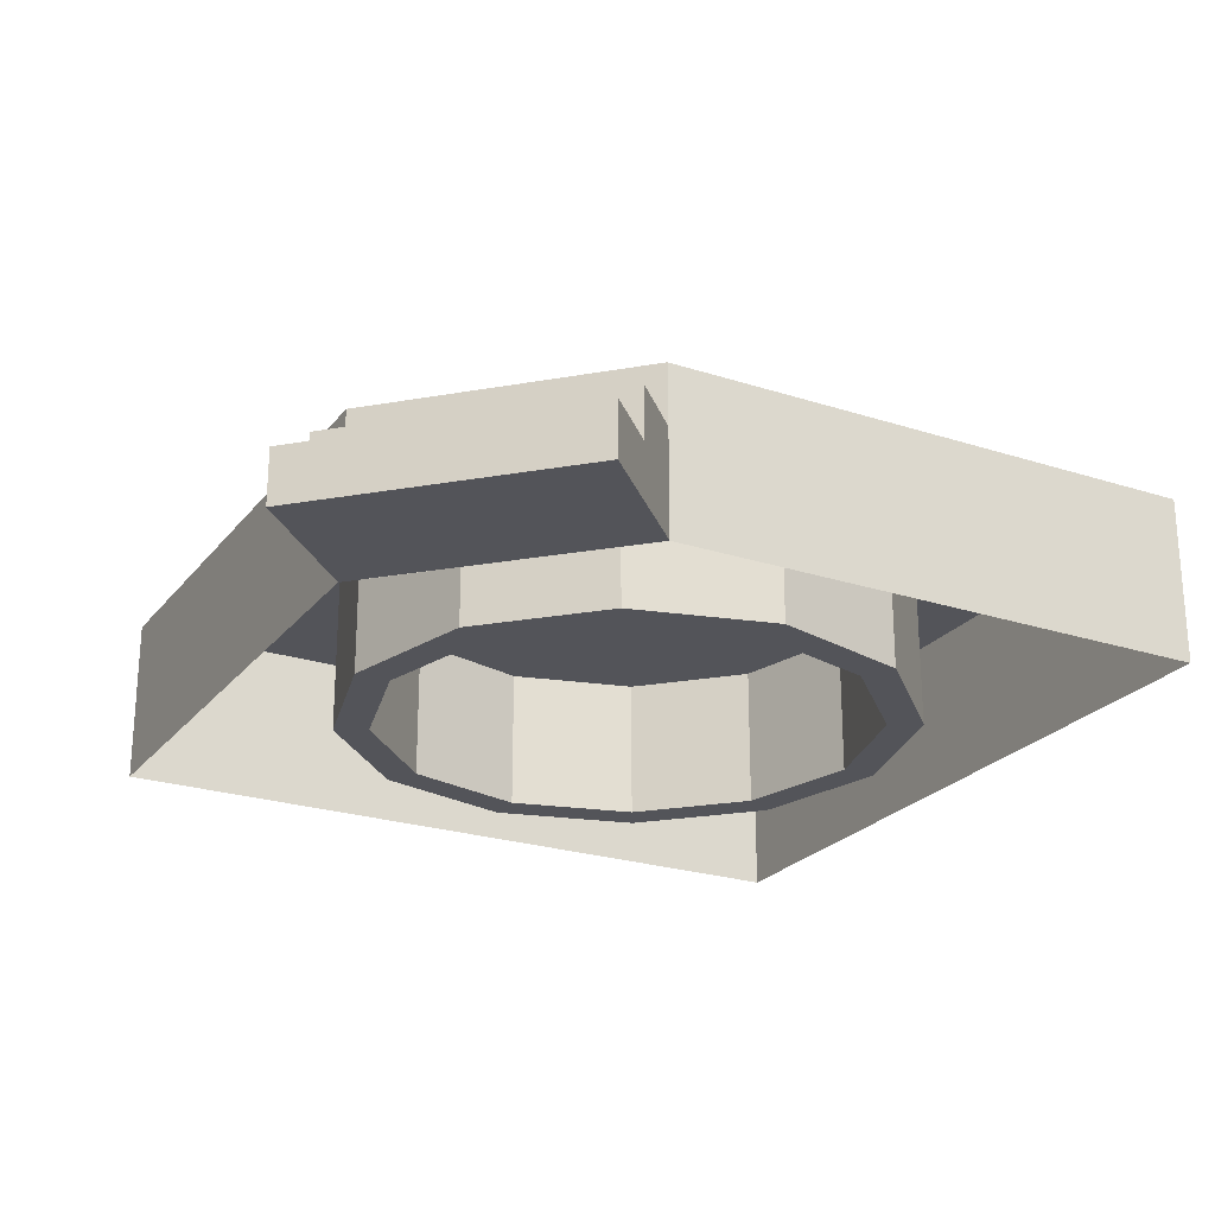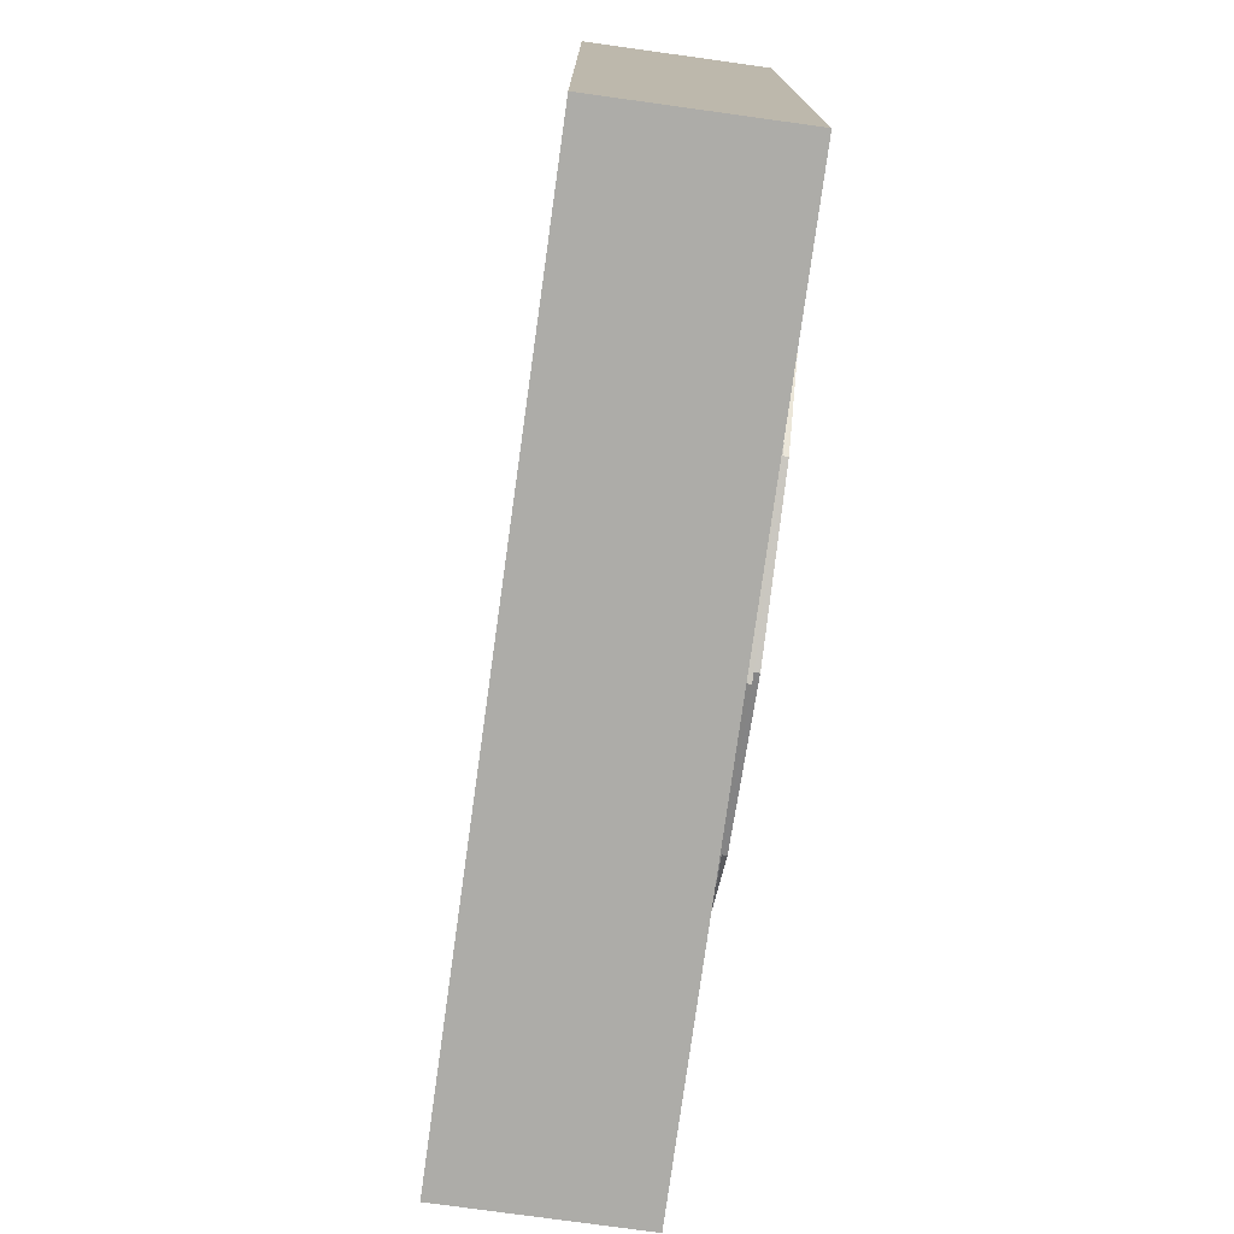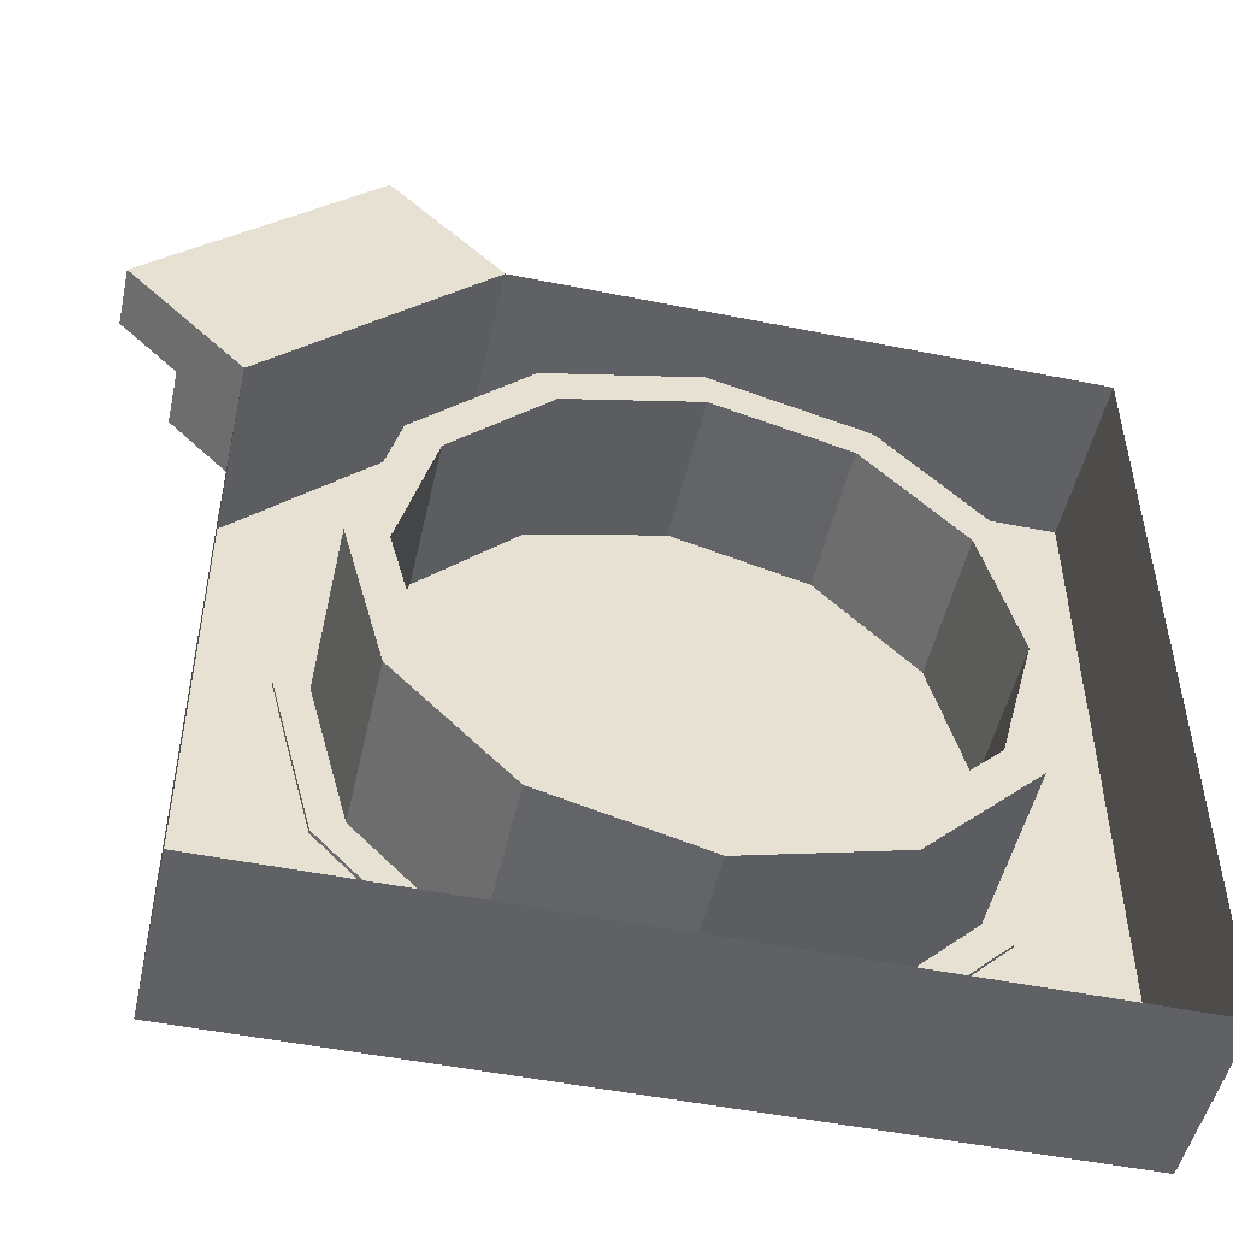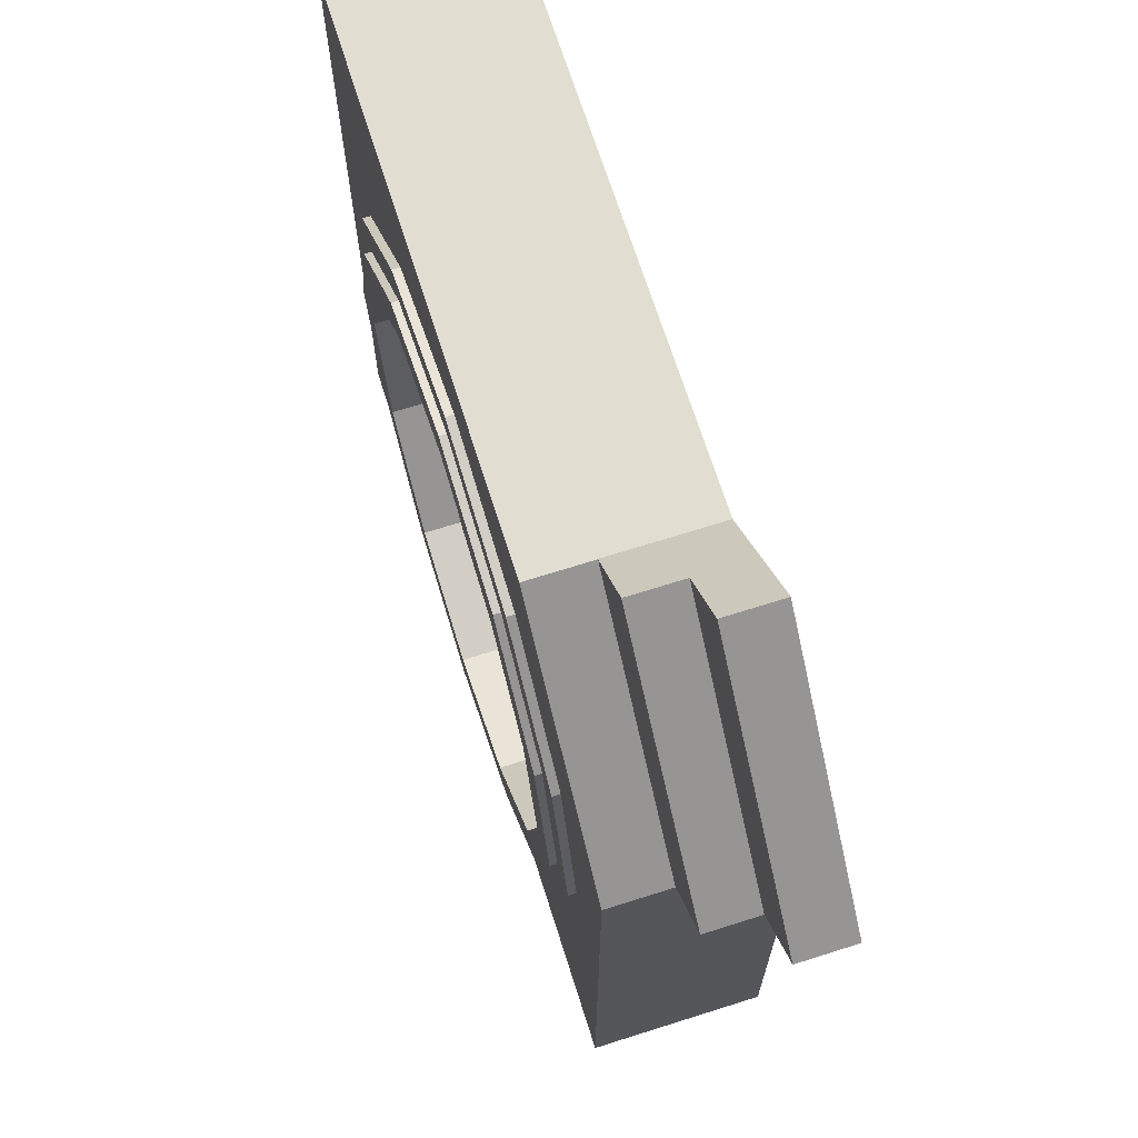
<metadata>
{"format":"obj","ext":"obj","renderer":"f3d","projection":"perspective","resolution":1024,"background":"white","views":[{"elev":-23.8,"azim":-28.5,"up":"+Y"},{"elev":-76.7,"azim":82.1,"up":"+Z"},{"elev":-50.4,"azim":-12.6,"up":"+Z"},{"elev":68.9,"azim":-107.6,"up":"+Z"}]}
</metadata>
<code>
v -0.174 -0.09953 -0.1461
v -0.1764 -0.09953 -0.02926
v -0.2053 -0.09953 -0.02926
v -0.149 -0.09953 -0.1316
v -0.174 -0.09953 0.08754
v -0.174 0.03296 -0.1461
v -0.08851 -0.09953 -0.2316
v -0.1764 0.01762 -0.02926
v -0.149 -0.09953 0.0731
v -0.2053 0.03296 -0.02926
v -0.08851 0.03296 -0.2316
v -0.07408 -0.09953 -0.2066
v -0.149 0.01762 -0.1316
v -0.149 0.01762 0.0731
v -0.08851 -0.09953 0.173
v -0.174 0.03296 0.08754
v -0.1956 0.03296 -0.1576
v -0.174 0.04202 -0.1461
v -0.1014 0.03296 -0.2523
v -0.08851 0.04202 -0.2316
v 0.02829 -0.09953 -0.2629
v -0.07408 0.01762 -0.2066
v -0.1764 0.03575 -0.02926
v -0.149 0.03575 0.0731
v -0.07408 0.01762 0.148
v -0.07408 -0.09953 0.148
v -0.1947 0.03296 0.1004
v -0.2053 0.04202 -0.02926
v -0.2297 0.03296 -0.02844
v 0.02747 0.03296 -0.2873
v 0.02829 0.03296 -0.2629
v 0.02829 -0.09953 -0.234
v 0.02829 0.01762 -0.234
v -0.07408 0.03575 -0.2066
v -0.149 0.03575 -0.1316
v -0.07408 0.03575 0.148
v 0.02829 -0.09953 0.2043
v -0.08851 0.03296 0.173
v -0.1 0.03296 0.1946
v -0.174 0.04202 0.08754
v -0.1956 0.04202 -0.1576
v -0.1014 0.04202 -0.2523
v -0.174 0.0476 -0.1461
v -0.08851 0.0476 -0.2316
v 0.02829 0.04202 -0.2629
v 0.1451 -0.09953 -0.2316
v 0.1306 -0.09953 -0.2066
v 0.02829 0.03575 -0.234
v -0.1764 0.0476 -0.02926
v -0.2806 0.03575 -0.3269
v -0.149 0.0476 0.0731
v -0.1139 0.03575 0.2856
v -0.07408 0.0476 0.148
v 0.02829 -0.09953 0.1755
v 0.02829 0.01762 0.1755
v 0.02829 0.03296 0.2043
v -0.2297 0.04202 -0.02844
v -0.1 0.04202 0.1946
v -0.1947 0.04202 0.1004
v -0.2053 0.0476 -0.02926
v 0.02747 0.04202 -0.2873
v 0.1566 0.03296 -0.2531
v 0.1451 0.03296 -0.2316
v 0.1306 0.01762 -0.2066
v 0.1306 0.03575 -0.2066
v -0.07408 0.0476 -0.2066
v 0.02829 0.0476 -0.234
v 0.3318 0.03575 -0.3264
v -0.149 0.0476 -0.1316
v 0.02829 0.03575 0.1755
v 0.3313 0.03575 0.2859
v 0.1306 -0.09953 0.148
v 0.1451 0.03296 0.173
v 0.0291 0.03296 0.2287
v 0.02829 0.04202 0.2043
v -0.08851 0.04202 0.173
v 0.0291 0.04202 0.2287
v -0.174 0.0476 0.08754
v 0.02829 0.0476 -0.2629
v 0.1566 0.04202 -0.2531
v 0.1451 0.04202 -0.2316
v 0.2306 0.03296 -0.1461
v 0.2056 -0.09953 -0.1316
v 0.1306 0.0476 -0.2066
v -0.2809 0.03575 0.1183
v -0.08851 0.0476 0.173
v 0.02829 0.0476 0.1755
v -0.1139 -0.09953 0.2856
v 0.1306 0.01762 0.148
v 0.1451 -0.09953 0.173
v 0.1451 0.04202 0.173
v 0.2306 0.04202 -0.1461
v 0.2306 -0.09953 -0.1461
v 0.2056 0.01762 -0.1316
v 0.2056 0.03575 -0.1316
v 0.3318 -0.09953 -0.3264
v -0.2809 -0.09953 0.1183
v 0.02829 0.0476 0.2043
v 0.1306 0.03575 0.148
v 0.3313 -0.09953 0.2859
v 0.2056 -0.09953 0.0731
v 0.2306 0.03296 0.08754
v 0.158 0.03296 0.1938
v 0.2306 0.04202 0.08754
v 0.1451 0.0476 0.173
v 0.158 0.04202 0.1938
v 0.1451 0.0476 -0.2316
v 0.2513 0.03296 -0.159
v 0.2306 0.0476 -0.1461
v 0.2619 0.03296 -0.02926
v 0.2619 0.04202 -0.02926
v 0.233 -0.09953 -0.02926
v 0.2056 0.01762 0.0731
v 0.2056 0.0476 -0.1316
v 0.233 0.03575 -0.02926
v -0.2806 -0.09953 -0.3269
v 0.1306 0.0476 0.148
v 0.2056 0.03575 0.0731
v 0.2306 -0.09953 0.08754
v 0.2306 0.0476 0.08754
v 0.2513 0.04202 -0.159
v 0.2619 0.0476 -0.02926
v 0.2619 -0.09953 -0.02926
v 0.233 0.01762 -0.02926
v 0.2521 0.03296 0.09903
v 0.2521 0.04202 0.09903
v 0.2056 0.0476 0.0731
v 0.2863 0.04202 -0.03008
v 0.2863 0.03296 -0.03008
v 0.233 0.0476 -0.02926
v -0.2809 -0.09953 0.1186
v -0.1571 -0.09953 0.3292
v -0.3242 -0.09953 0.162
v -0.1137 -0.09953 0.2858
v -0.3242 -0.0556 0.162
v -0.2005 -0.09953 0.3726
v -0.1137 -0.01376 0.2858
v -0.1571 -0.0556 0.3292
v -0.3676 -0.09953 0.2054
v -0.2809 -0.01376 0.1186
v -0.1571 -0.01376 0.3292
v -0.3242 -0.01376 0.162
v -0.2005 -0.0556 0.3726
v -0.3676 -0.0556 0.2054
g mesh1_mesh1-geometry
f 1 2 3
f 2 1 4
f 2 5 3
f 1 6 3
f 4 1 7
f 2 8 4
f 5 2 9
f 3 10 5
f 10 3 6
f 6 1 11
f 7 11 1
f 4 7 12
f 13 4 8
f 8 2 14
f 9 14 2
f 5 9 15
f 16 5 10
f 10 17 6
f 6 17 10
f 10 18 6
f 6 18 10
f 6 19 11
f 11 19 6
f 6 20 11
f 11 20 6
f 7 21 11
f 12 7 21
f 12 4 22
f 13 22 4
f 8 23 13
f 14 24 8
f 14 9 25
f 15 9 26
f 5 16 15
f 27 10 16
f 16 10 27
f 16 28 10
f 10 28 16
f 17 10 29
f 29 10 17
f 6 17 19
f 19 17 6
f 18 10 28
f 28 10 18
f 20 6 18
f 18 6 20
f 11 19 30
f 30 19 11
f 20 31 11
f 11 31 20
f 31 11 21
f 12 21 32
f 22 33 12
f 22 13 34
f 35 13 23
f 23 8 24
f 24 14 36
f 26 25 9
f 25 36 14
f 15 26 37
f 38 15 16
f 10 27 29
f 29 27 10
f 27 16 39
f 39 16 27
f 28 16 40
f 40 16 28
f 17 41 29
f 19 42 17
f 18 43 28
f 18 28 41
f 20 44 18
f 20 18 42
f 19 30 42
f 11 30 31
f 31 30 11
f 31 20 45
f 45 20 31
f 21 46 31
f 32 21 47
f 32 12 33
f 33 22 48
f 35 34 13
f 34 48 22
f 23 49 35
f 23 50 35
f 24 51 23
f 24 52 23
f 36 53 24
f 36 52 24
f 26 54 25
f 25 55 36
f 37 26 54
f 37 15 56
f 38 56 15
f 39 16 38
f 38 16 39
f 38 40 16
f 16 40 38
f 29 57 27
f 39 27 58
f 40 59 28
f 28 60 40
f 57 29 41
f 41 17 42
f 60 28 43
f 43 18 44
f 57 41 28
f 41 42 18
f 20 45 44
f 42 61 20
f 61 42 30
f 31 30 62
f 62 30 31
f 45 20 61
f 45 63 31
f 31 63 45
f 63 31 46
f 47 21 46
f 47 32 64
f 33 64 32
f 48 65 33
f 34 35 66
f 35 50 34
f 48 34 67
f 48 34 68
f 69 35 49
f 49 23 51
f 23 52 50
f 51 24 53
f 36 70 53
f 71 52 36
f 55 25 54
f 70 36 55
f 37 54 72
f 56 73 37
f 74 38 56
f 56 38 74
f 75 38 56
f 56 38 75
f 39 38 74
f 74 38 39
f 40 38 76
f 76 38 40
f 59 27 57
f 59 58 27
f 58 77 39
f 57 28 59
f 59 40 58
f 78 40 60
f 60 43 49
f 43 44 69
f 79 44 45
f 30 62 61
f 31 62 63
f 63 62 31
f 61 80 45
f 63 45 81
f 81 45 63
f 63 46 82
f 47 46 83
f 47 64 83
f 64 33 65
f 65 48 84
f 65 48 68
f 69 66 35
f 66 67 34
f 68 34 50
f 67 84 48
f 69 49 43
f 51 78 49
f 85 50 52
f 53 86 51
f 87 53 70
f 70 71 36
f 52 71 88
f 54 72 55
f 55 89 70
f 37 72 90
f 90 37 73
f 74 56 73
f 73 56 74
f 91 56 73
f 73 56 91
f 38 75 76
f 76 75 38
f 56 91 75
f 75 91 56
f 74 39 77
f 40 78 76
f 76 58 40
f 58 76 77
f 60 49 78
f 66 69 44
f 44 79 66
f 45 81 79
f 80 61 62
f 63 62 82
f 82 62 63
f 81 45 80
f 92 63 81
f 81 63 92
f 93 82 46
f 63 92 82
f 82 92 63
f 83 46 93
f 94 83 64
f 64 65 94
f 89 55 72
f 65 84 95
f 95 65 68
f 67 66 79
f 68 50 96
f 67 79 84
f 78 51 86
f 85 97 50
f 52 88 85
f 86 53 98
f 87 98 53
f 70 99 87
f 99 71 70
f 100 88 71
f 99 70 89
f 90 72 101
f 73 102 90
f 74 73 103
f 103 73 74
f 73 104 91
f 91 104 73
f 75 76 98
f 75 77 76
f 91 75 105
f 75 91 77
f 77 106 74
f 86 76 78
f 107 79 81
f 62 108 80
f 82 62 108
f 108 62 82
f 81 80 92
f 92 109 81
f 82 93 110
f 111 82 92
f 92 82 111
f 83 93 112
f 83 94 112
f 113 89 101
f 89 113 99
f 95 94 65
f 72 101 89
f 114 95 84
f 115 95 68
f 116 96 50
f 68 96 71
f 107 84 79
f 116 50 97
f 97 85 88
f 86 98 76
f 87 117 98
f 117 87 99
f 118 71 99
f 100 71 96
f 90 101 119
f 119 90 102
f 103 73 102
f 102 73 103
f 104 73 102
f 102 73 104
f 103 74 106
f 104 91 120
f 91 104 106
f 98 105 75
f 105 120 91
f 106 77 91
f 107 81 109
f 121 80 108
f 82 108 110
f 110 108 82
f 121 92 80
f 109 92 122
f 123 110 93
f 82 111 110
f 110 111 82
f 111 122 92
f 92 121 111
f 112 93 123
f 124 112 94
f 113 101 124
f 118 99 113
f 94 95 124
f 95 114 115
f 84 107 114
f 115 124 95
f 71 115 68
f 105 98 117
f 99 118 117
f 115 71 118
f 119 101 112
f 119 102 123
f 103 102 125
f 125 102 103
f 110 104 102
f 102 104 110
f 103 106 125
f 104 120 111
f 126 106 104
f 120 105 127
f 109 114 107
f 121 108 128
f 110 108 129
f 129 108 110
f 122 130 109
f 110 123 102
f 104 110 111
f 111 110 104
f 122 111 120
f 128 111 121
f 119 112 123
f 112 124 101
f 124 115 113
f 118 113 115
f 130 115 114
f 117 127 105
f 127 117 118
f 115 130 118
f 125 102 110
f 110 102 125
f 126 125 106
f 104 111 126
f 127 130 120
f 114 109 130
f 129 128 108
f 125 110 129
f 129 110 125
f 122 120 130
f 128 126 111
f 127 118 130
f 125 126 129
f 128 129 126
g mesh1_mesh1-geometry
f 3 2 1
f 4 1 2
f 3 5 2
f 3 6 1
f 7 1 4
f 9 2 5
f 5 10 3
f 6 3 10
f 11 1 6
f 1 11 7
f 12 7 4
f 15 9 5
f 10 5 16
f 11 21 7
f 21 7 12
f 26 9 15
f 15 16 5
f 21 11 31
f 32 21 12
f 37 26 15
f 16 15 38
f 28 43 18
f 18 44 20
f 31 46 21
f 47 21 32
f 35 49 23
f 23 51 24
f 24 53 36
f 54 26 37
f 56 15 37
f 15 56 38
f 40 60 28
f 43 28 60
f 44 18 43
f 44 45 20
f 46 31 63
f 46 21 47
f 66 35 34
f 67 34 48
f 49 35 69
f 51 23 49
f 53 24 51
f 53 70 36
f 72 54 37
f 37 73 56
f 60 40 78
f 45 44 79
f 82 46 63
f 83 46 47
f 84 48 65
f 35 66 69
f 34 67 66
f 48 84 67
f 70 53 87
f 90 72 37
f 73 37 90
f 76 78 40
f 79 81 45
f 46 82 93
f 93 46 83
f 95 84 65
f 87 99 70
f 101 72 90
f 90 102 73
f 98 76 75
f 105 75 91
f 78 76 86
f 81 79 107
f 81 109 92
f 110 93 82
f 112 93 83
f 84 95 114
f 76 98 86
f 99 87 117
f 119 101 90
f 102 90 119
f 120 91 104
f 75 105 98
f 91 120 105
f 109 81 107
f 122 92 109
f 93 110 123
f 92 122 111
f 123 93 112
f 115 114 95
f 117 118 99
f 112 101 119
f 123 102 119
f 111 120 104
f 102 123 110
f 120 111 122
f 123 112 119
f 114 115 130
f 118 117 127
f 118 130 115
f 130 118 127
g mesh1_mesh1-geometry
f 4 8 2
f 8 4 13
f 14 2 8
f 2 14 9
f 22 4 12
f 4 22 13
f 13 23 8
f 8 24 14
f 25 9 14
f 12 33 22
f 34 13 22
f 23 13 35
f 24 8 23
f 36 14 24
f 9 25 26
f 14 36 25
f 33 12 32
f 48 22 33
f 13 34 35
f 22 48 34
f 35 50 23
f 23 52 24
f 24 52 36
f 25 54 26
f 36 55 25
f 64 32 47
f 32 64 33
f 33 65 48
f 34 50 35
f 68 34 48
f 50 52 23
f 36 52 71
f 54 25 55
f 55 36 70
f 83 64 47
f 65 33 64
f 68 48 65
f 50 34 68
f 52 50 85
f 36 71 70
f 88 71 52
f 55 72 54
f 70 89 55
f 64 83 94
f 94 65 64
f 72 55 89
f 68 65 95
f 96 50 68
f 50 97 85
f 85 88 52
f 70 71 99
f 71 88 100
f 89 70 99
f 112 94 83
f 101 89 113
f 99 113 89
f 65 94 95
f 89 101 72
f 68 95 115
f 50 96 116
f 71 96 68
f 97 50 116
f 88 85 97
f 99 71 118
f 96 71 100
f 94 112 124
f 124 101 113
f 113 99 118
f 124 95 94
f 95 124 115
f 68 115 71
f 118 71 115
f 101 124 112
f 113 115 124
f 115 113 118
g mesh1_mesh1-geometry
f 13 14 8
f 8 14 13
f 25 13 22
f 22 13 25
f 14 13 25
f 25 13 14
f 25 22 33
f 33 22 25
f 25 33 55
f 55 33 25
f 89 33 64
f 64 33 89
f 55 33 89
f 89 33 55
f 89 64 113
f 113 64 89
f 113 64 94
f 94 64 113
f 113 94 124
f 124 94 113
g mesh1_mesh1-geometry
f 29 41 17
f 41 28 18
f 42 18 20
f 27 57 29
f 58 27 39
f 28 59 40
f 41 29 57
f 28 41 57
f 18 42 41
f 20 61 42
f 61 20 45
f 57 27 59
f 27 58 59
f 39 77 58
f 59 28 57
f 58 40 59
f 45 80 61
f 77 39 74
f 40 58 76
f 77 76 58
f 80 45 81
f 76 77 75
f 77 91 75
f 74 106 77
f 92 80 81
f 106 74 103
f 106 104 91
f 91 77 106
f 80 92 121
f 111 121 92
f 125 106 103
f 104 106 126
f 121 111 128
f 106 125 126
f 126 111 104
f 111 126 128
g mesh1_mesh1-geometry
f 17 42 19
f 42 17 41
f 129 126 125
f 126 129 128
g mesh1_mesh1-geometry
f 42 30 19
f 30 42 61
f 128 108 121
f 108 128 129
g mesh1_mesh1-geometry
f 49 43 60
f 69 44 43
f 43 49 69
f 49 78 51
f 51 86 53
f 78 49 60
f 44 69 66
f 66 79 44
f 79 66 67
f 84 79 67
f 86 51 78
f 98 53 86
f 53 98 87
f 79 84 107
f 98 117 87
f 114 107 84
f 117 98 105
f 127 105 120
f 107 114 109
f 109 130 122
f 105 127 117
f 120 130 127
f 130 109 114
f 130 120 122
g mesh1_mesh1-geometry
f 61 62 30
f 62 61 80
f 80 108 62
f 108 80 121
g mesh2_mesh2-geometry
f 131 132 133
f 132 131 134
f 133 132 131
f 134 131 132
f 132 135 133
f 133 135 132
f 136 133 132
f 132 133 136
f 133 131 135
f 131 137 134
f 134 137 131
f 132 138 134
f 135 132 138
f 138 132 135
f 133 135 139
f 133 136 139
f 139 136 133
f 132 136 138
f 140 135 131
f 137 131 140
f 140 131 137
f 137 134 141
f 141 134 138
f 135 142 138
f 143 135 138
f 144 139 135
f 139 143 136
f 143 138 136
f 142 135 140
f 137 141 140
f 141 138 142
f 135 143 144
f 143 139 144
f 142 140 141
g mesh2_mesh2-geometry
f 135 131 133
f 134 138 132
f 139 135 133
f 138 136 132
f 131 135 140
f 141 134 137
f 138 134 141
f 138 142 135
f 138 135 143
f 135 139 144
f 136 143 139
f 136 138 143
f 140 135 142
f 140 141 137
f 142 138 141
f 144 143 135
f 144 139 143
f 141 140 142
g mesh3_mesh3-geometry
l 108 129
l 62 108
l 129 125
l 30 62
l 125 103
l 19 30
l 103 74
l 17 19
l 74 39
l 29 17
l 39 27
l 27 29
g mesh4_mesh4-geometry
l 31 45
g mesh5_mesh5-geometry
l 11 20
g mesh6_mesh6-geometry
l 63 81
g mesh7_mesh7-geometry
l 82 92
g mesh8_mesh8-geometry
l 110 111
g mesh9_mesh9-geometry
l 102 104
g mesh10_mesh10-geometry
l 73 91
g mesh11_mesh11-geometry
l 56 75
g mesh12_mesh12-geometry
l 38 76
g mesh13_mesh13-geometry
l 16 40
g mesh14_mesh14-geometry
l 10 28
g mesh15_mesh15-geometry
l 6 18
g mesh16_mesh16-geometry
l 131 134
l 133 131
l 140 131
l 134 132
l 137 134
l 132 133
l 133 139
l 140 137

</code>
